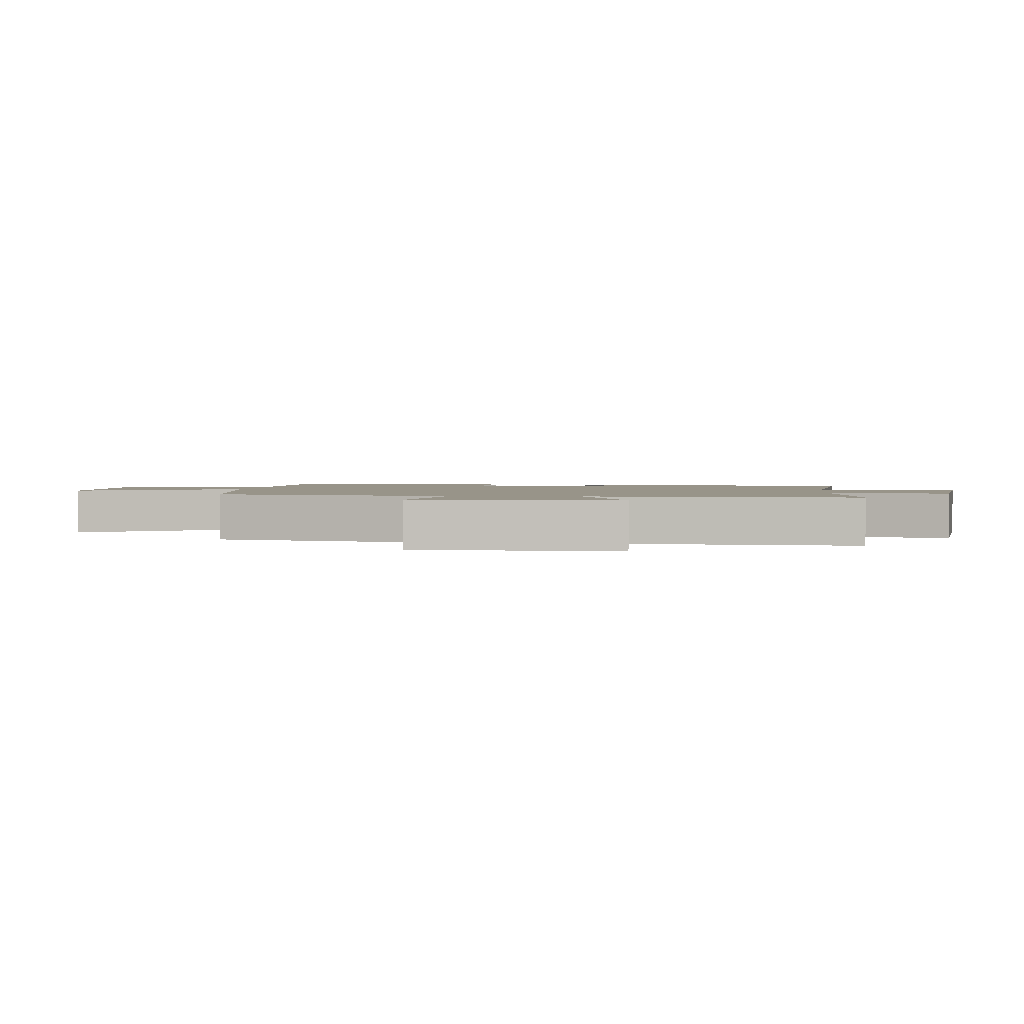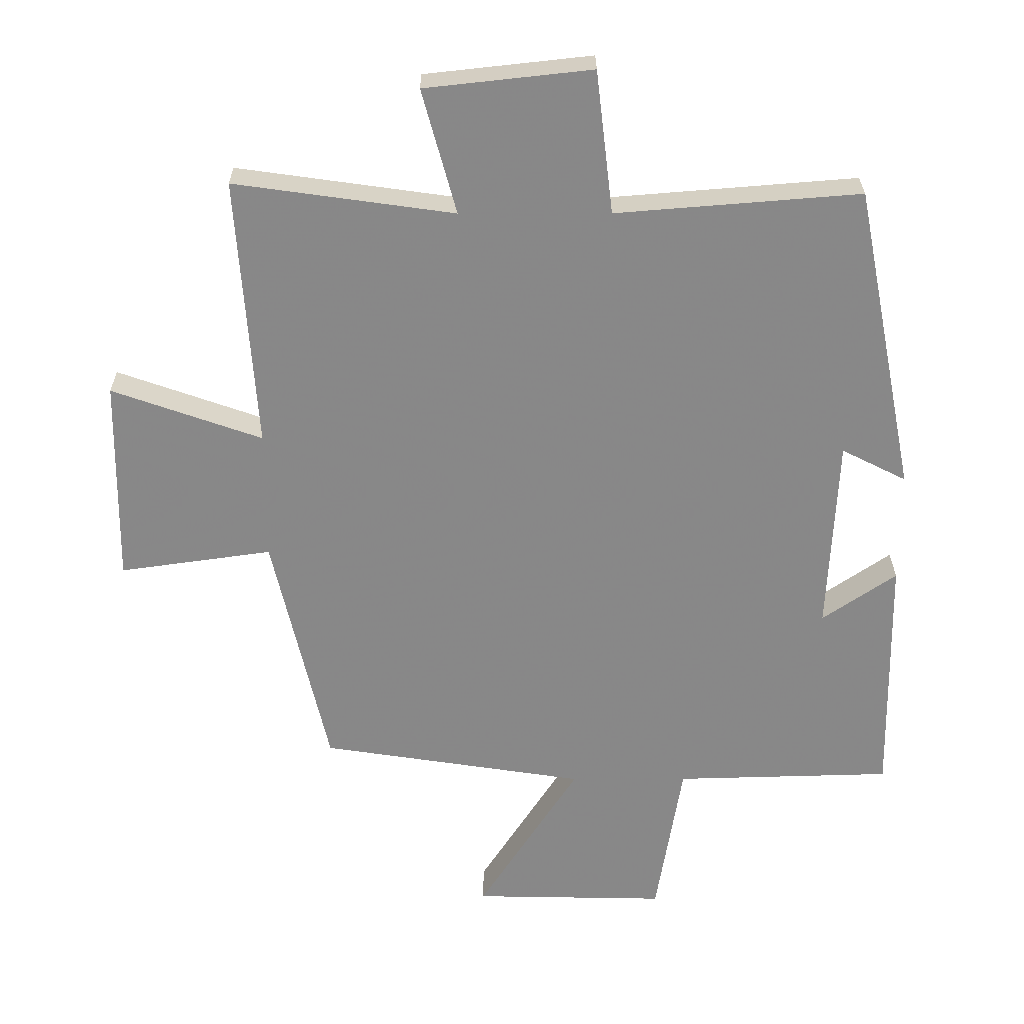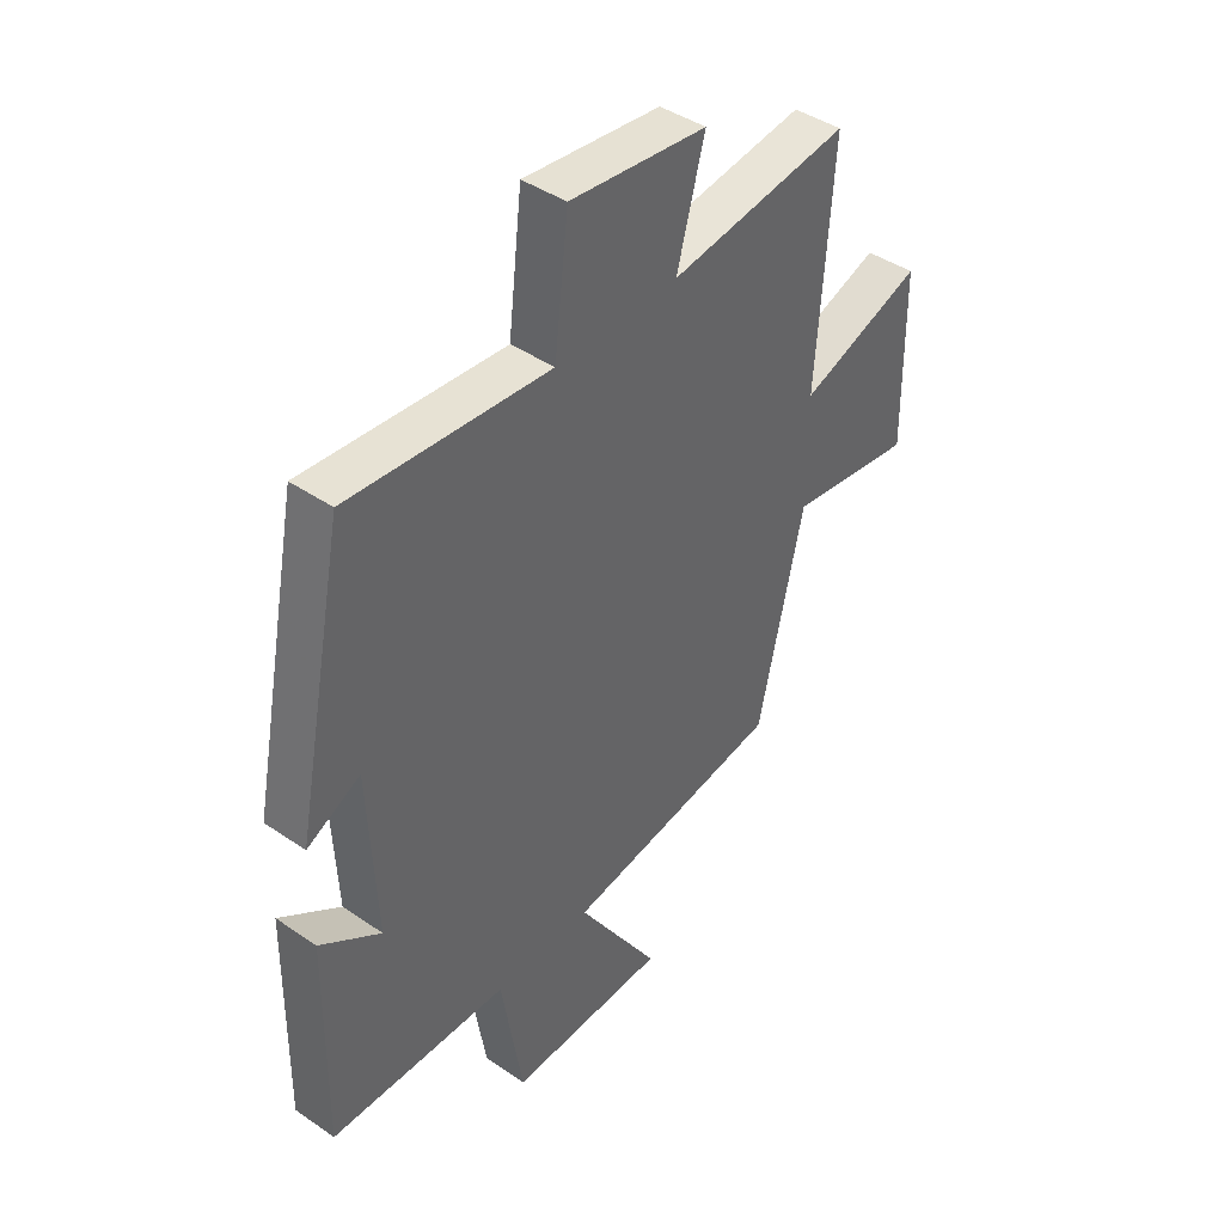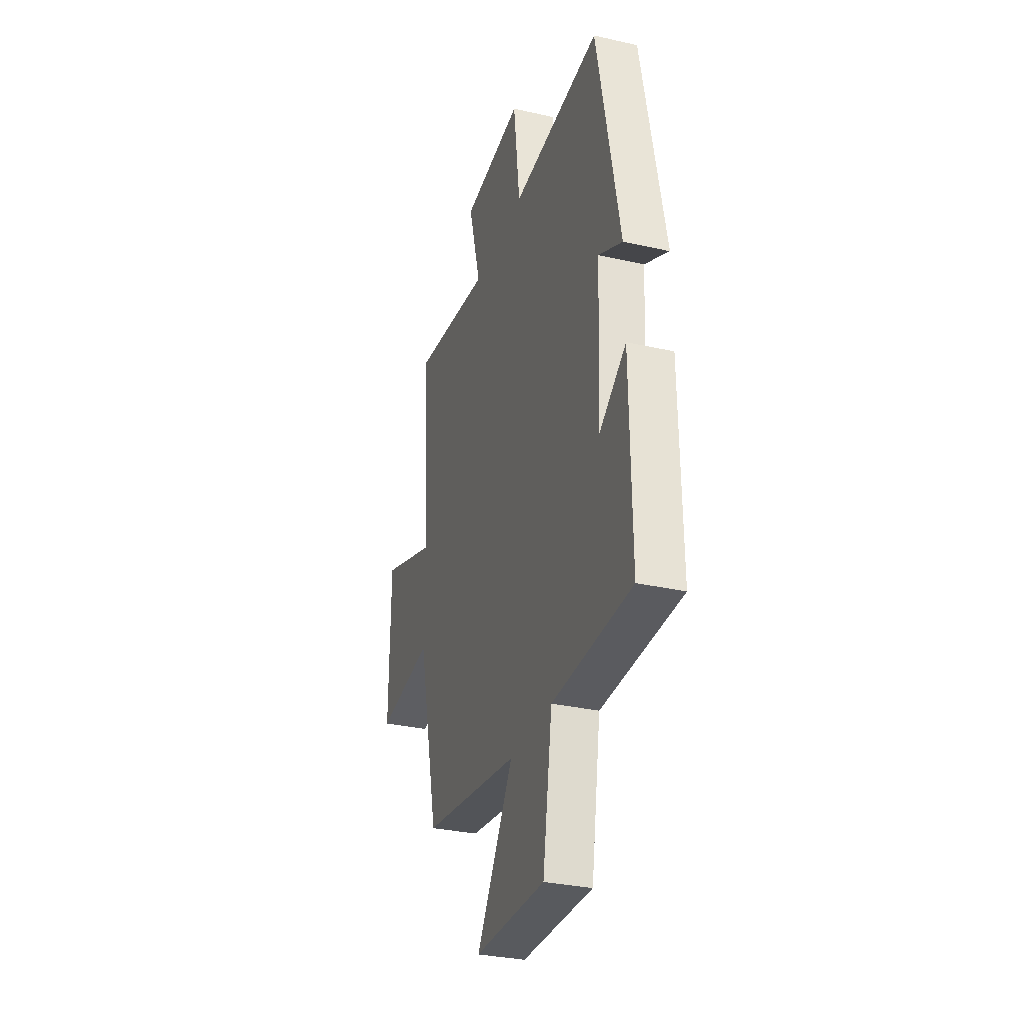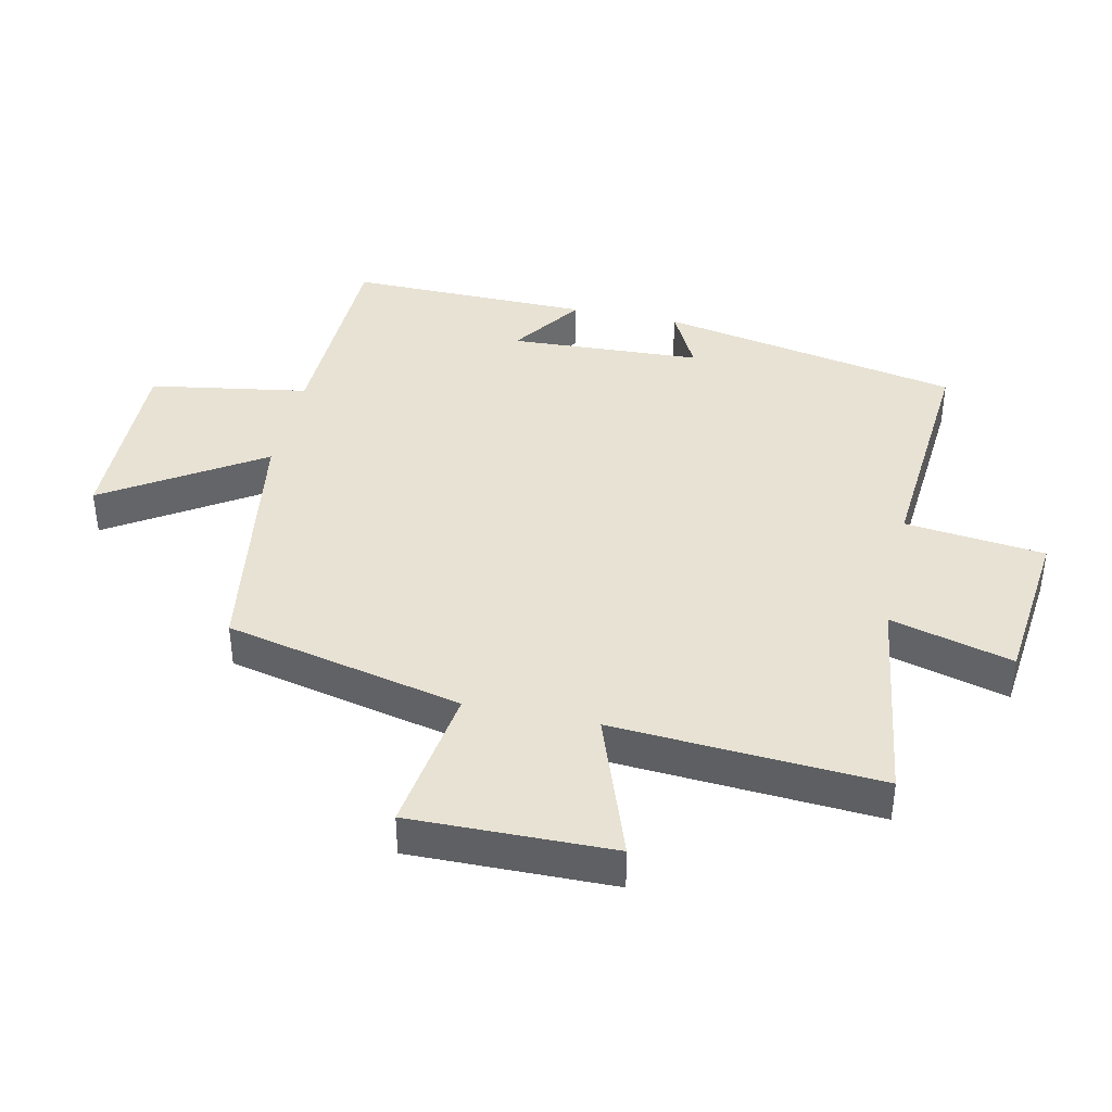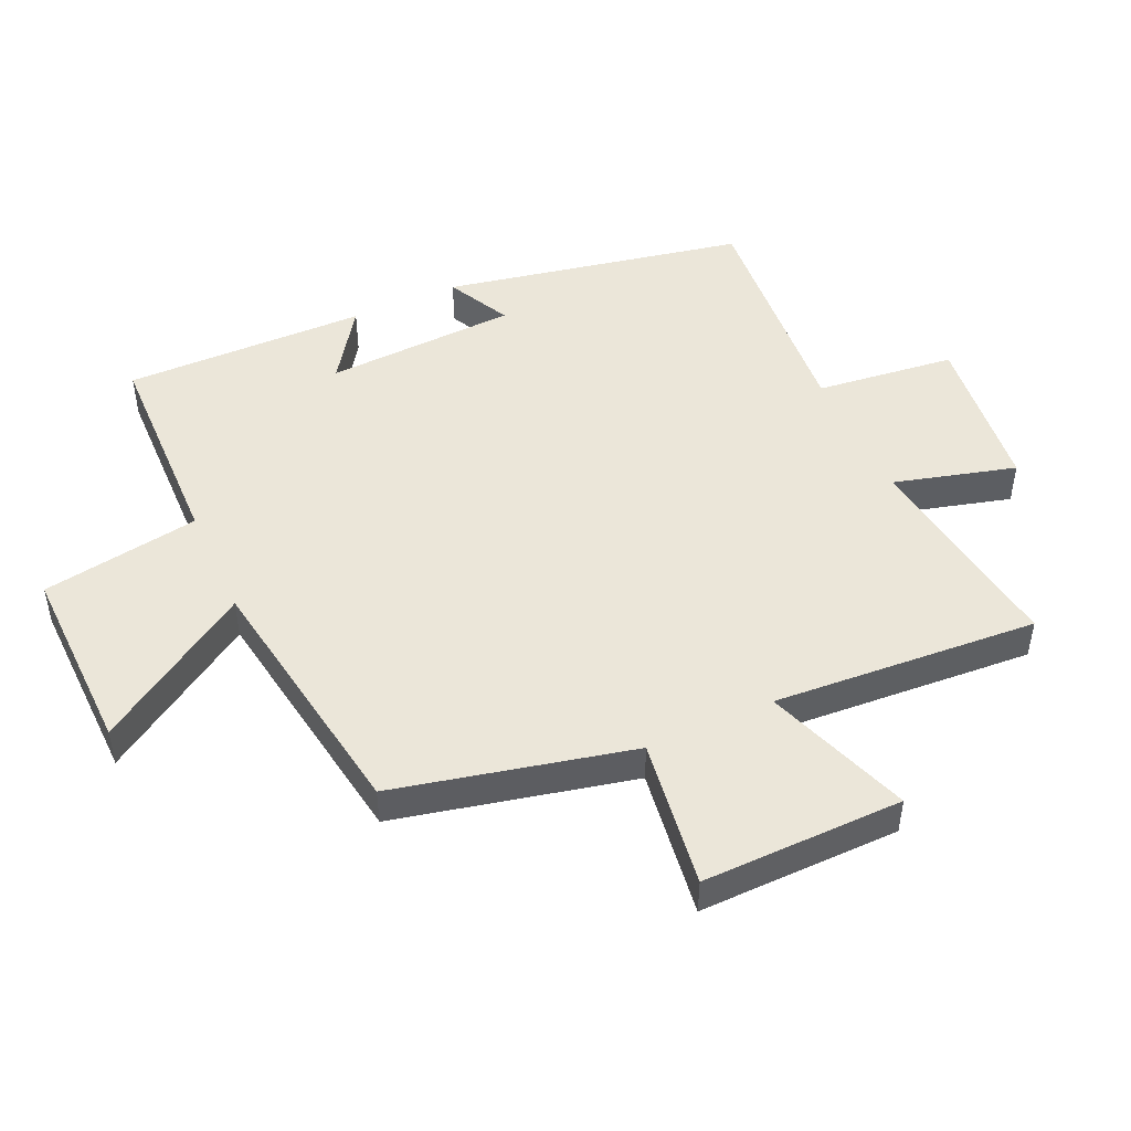
<metadata>
{"format":"obj","ext":"obj","renderer":"f3d","projection":"perspective","resolution":1024,"background":"white","views":[{"elev":1.7,"azim":-83.8,"up":"+Y"},{"elev":27.4,"azim":-0.2,"up":"+Z"},{"elev":42.6,"azim":129.3,"up":"+Z"},{"elev":-31.7,"azim":72.2,"up":"+Z"},{"elev":39.8,"azim":-77.8,"up":"+Y"},{"elev":48.0,"azim":-114.5,"up":"+Y"}]}
</metadata>
<code>
v 0.506 0.07 -0.491
v 0.173 0.07 -0.5
v 0.133 0.07 -0.747
v -0.163 0.07 -0.741
v -0.009 0.07 -0.5
v -0.415 0.07 -0.437
v -0.5 0.07 -0.067
v -0.733 0.07 -0.1
v -0.729 0.07 0.214
v -0.5 0.07 0.133
v -0.529 0.07 0.547
v -0.194 0.07 0.5
v -0.246 0.07 0.69
v 0.008 0.07 0.718
v 0.034 0.07 0.5
v 0.406 0.07 0.53
v 0.5 0.07 0.06
v 0.401 0.07 0.11
v 0.387 0.07 -0.19
v 0.5 0.07 -0.112
v 0.506 0 -0.491
v 0.173 0 -0.5
v 0.133 0 -0.747
v -0.163 0 -0.741
v -0.009 0 -0.5
v -0.415 0 -0.437
v -0.5 0 -0.067
v -0.733 0 -0.1
v -0.729 0 0.214
v -0.5 0 0.133
v -0.529 0 0.547
v -0.194 0 0.5
v -0.246 0 0.69
v 0.008 0 0.718
v 0.034 0 0.5
v 0.406 0 0.53
v 0.5 0 0.06
v 0.401 0 0.11
v 0.387 0 -0.19
v 0.5 0 -0.112
f 19 20 1 2
f 18 19 2
f 15 16 17 18
f 15 18 2
f 12 13 14 15
f 12 15 2 3
f 10 11 12
f 7 8 9 10
f 7 10 12
f 6 7 12
f 5 6 12
f 3 4 5
f 3 5 12
f 22 21 40 39
f 22 39 38
f 38 37 36 35
f 22 38 35
f 35 34 33 32
f 23 22 35 32
f 32 31 30
f 30 29 28 27
f 32 30 27
f 32 27 26
f 32 26 25
f 25 24 23
f 32 25 23
f 1 21 22 2
f 2 22 23 3
f 3 23 24 4
f 4 24 25 5
f 5 25 26 6
f 6 26 27 7
f 7 27 28 8
f 8 28 29 9
f 9 29 30 10
f 10 30 31 11
f 11 31 32 12
f 12 32 33 13
f 13 33 34 14
f 14 34 35 15
f 15 35 36 16
f 16 36 37 17
f 17 37 38 18
f 18 38 39 19
f 19 39 40 20
f 20 40 21 1

</code>
